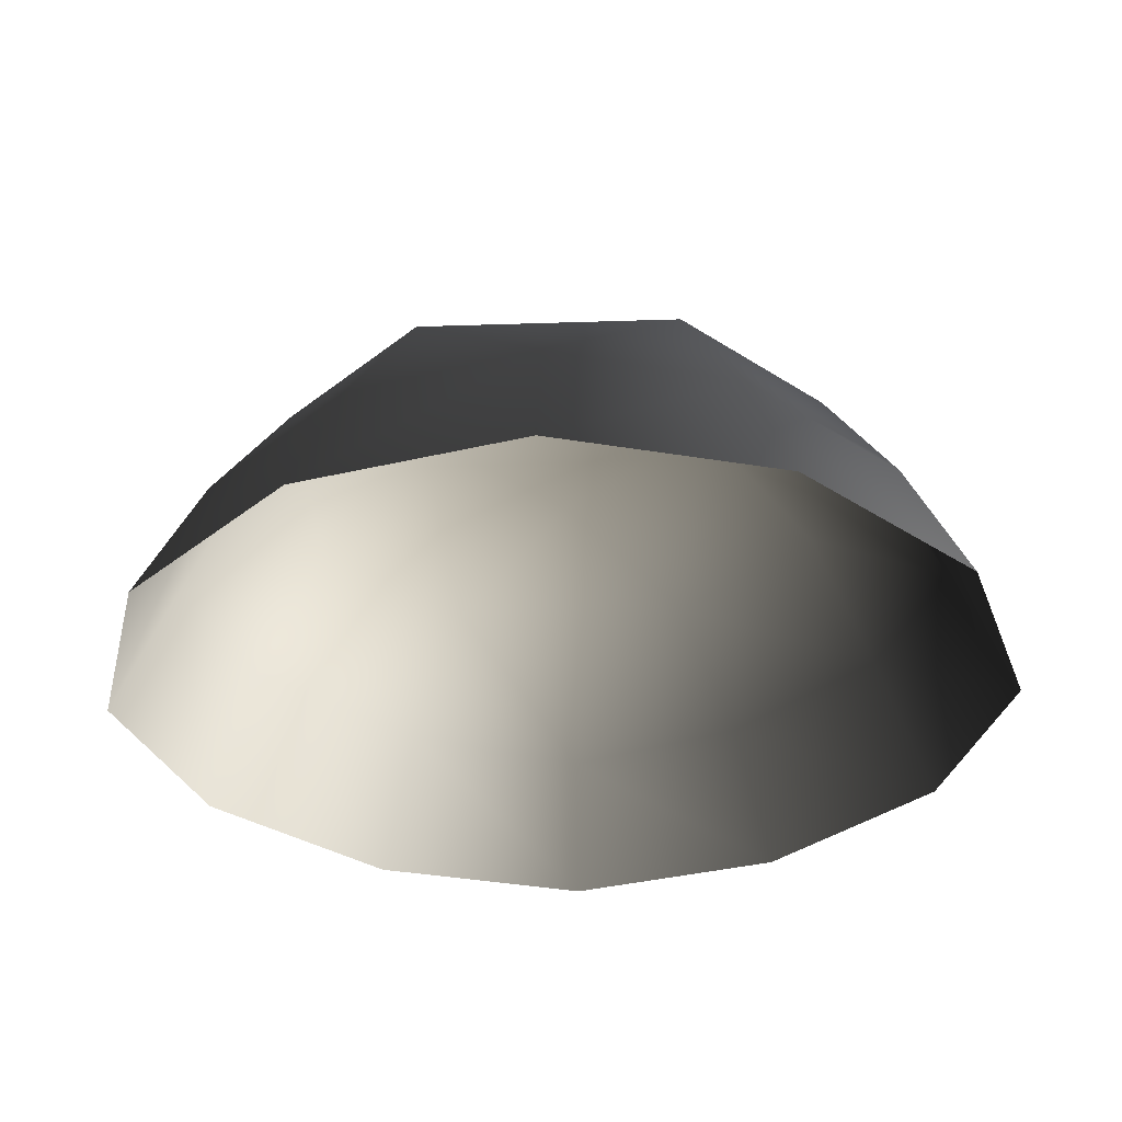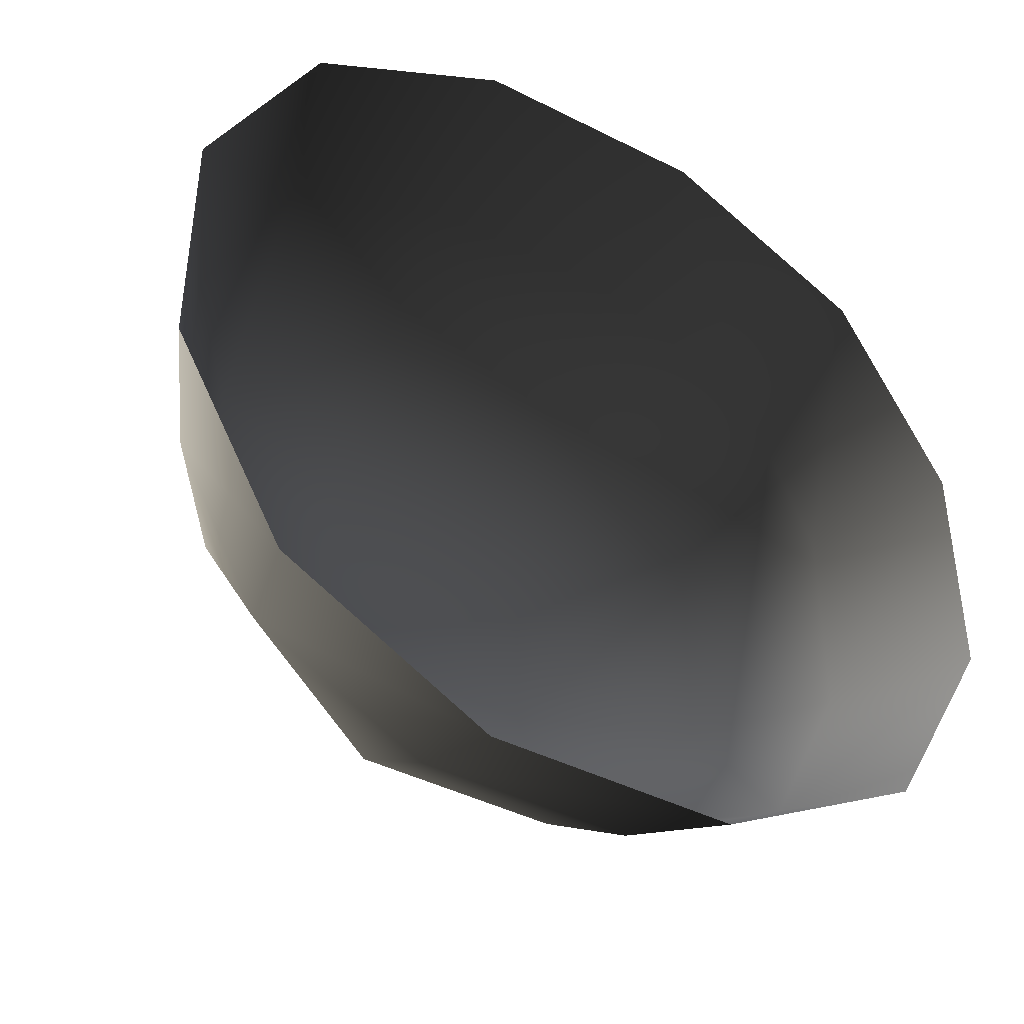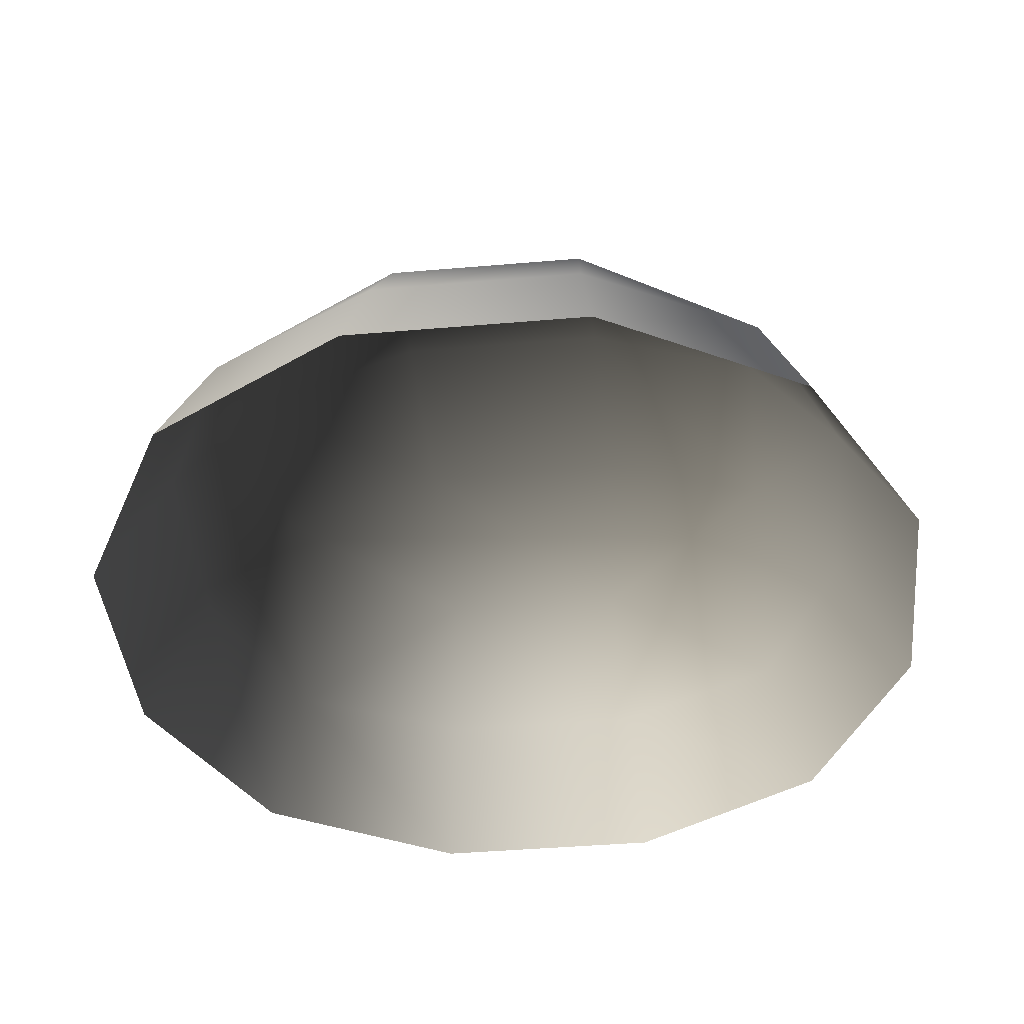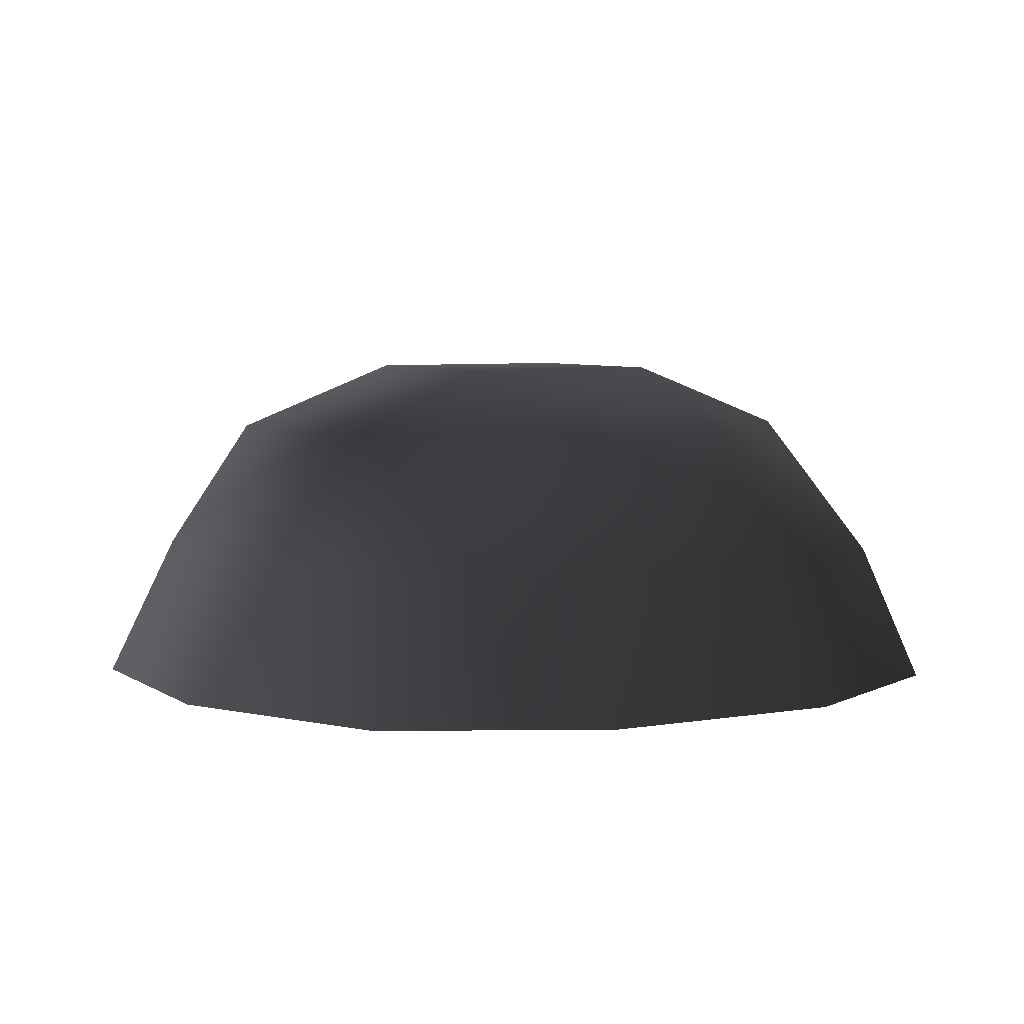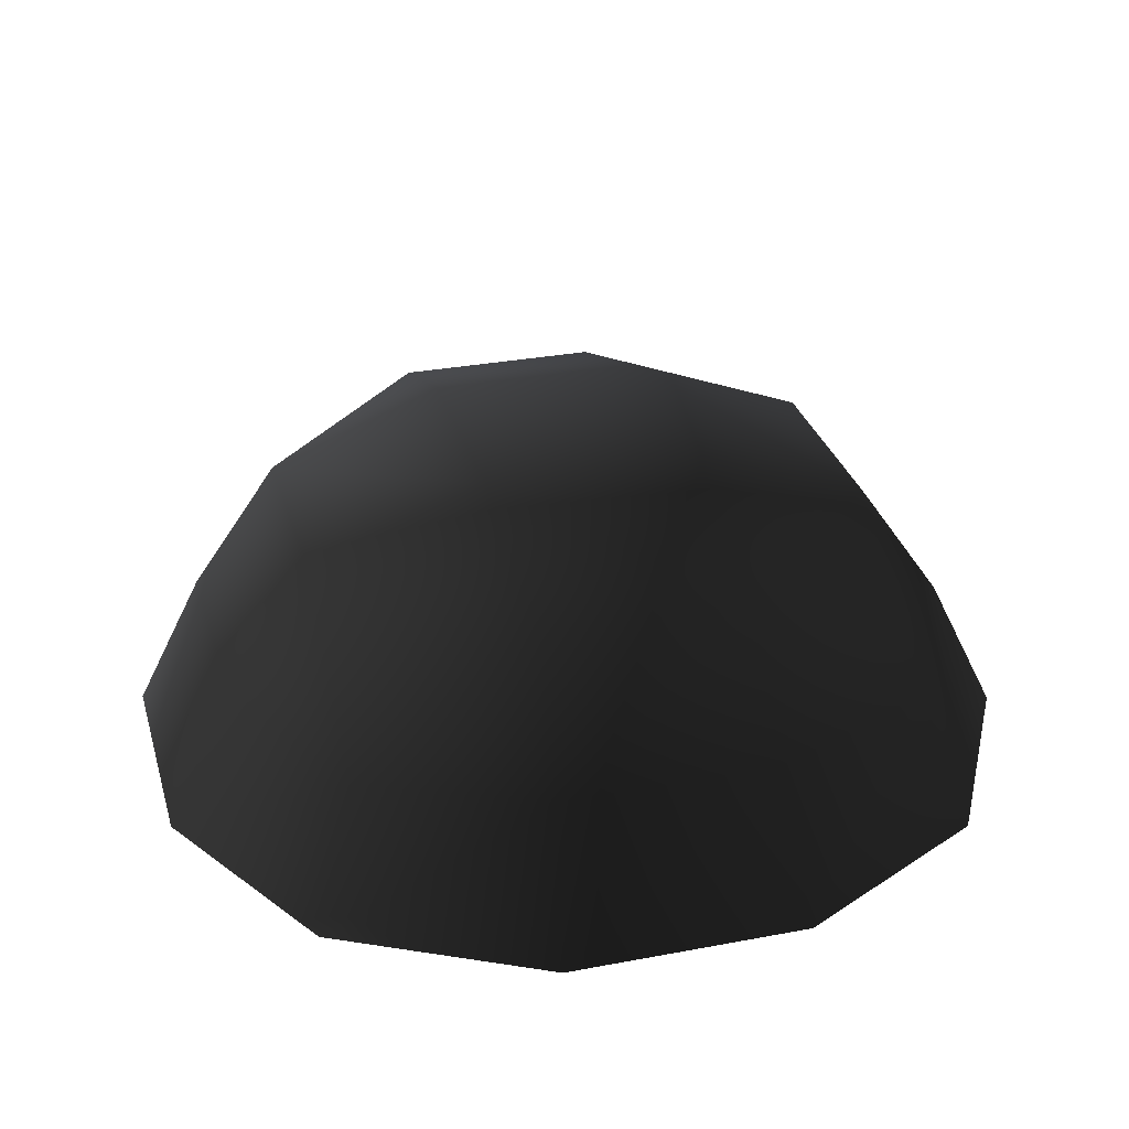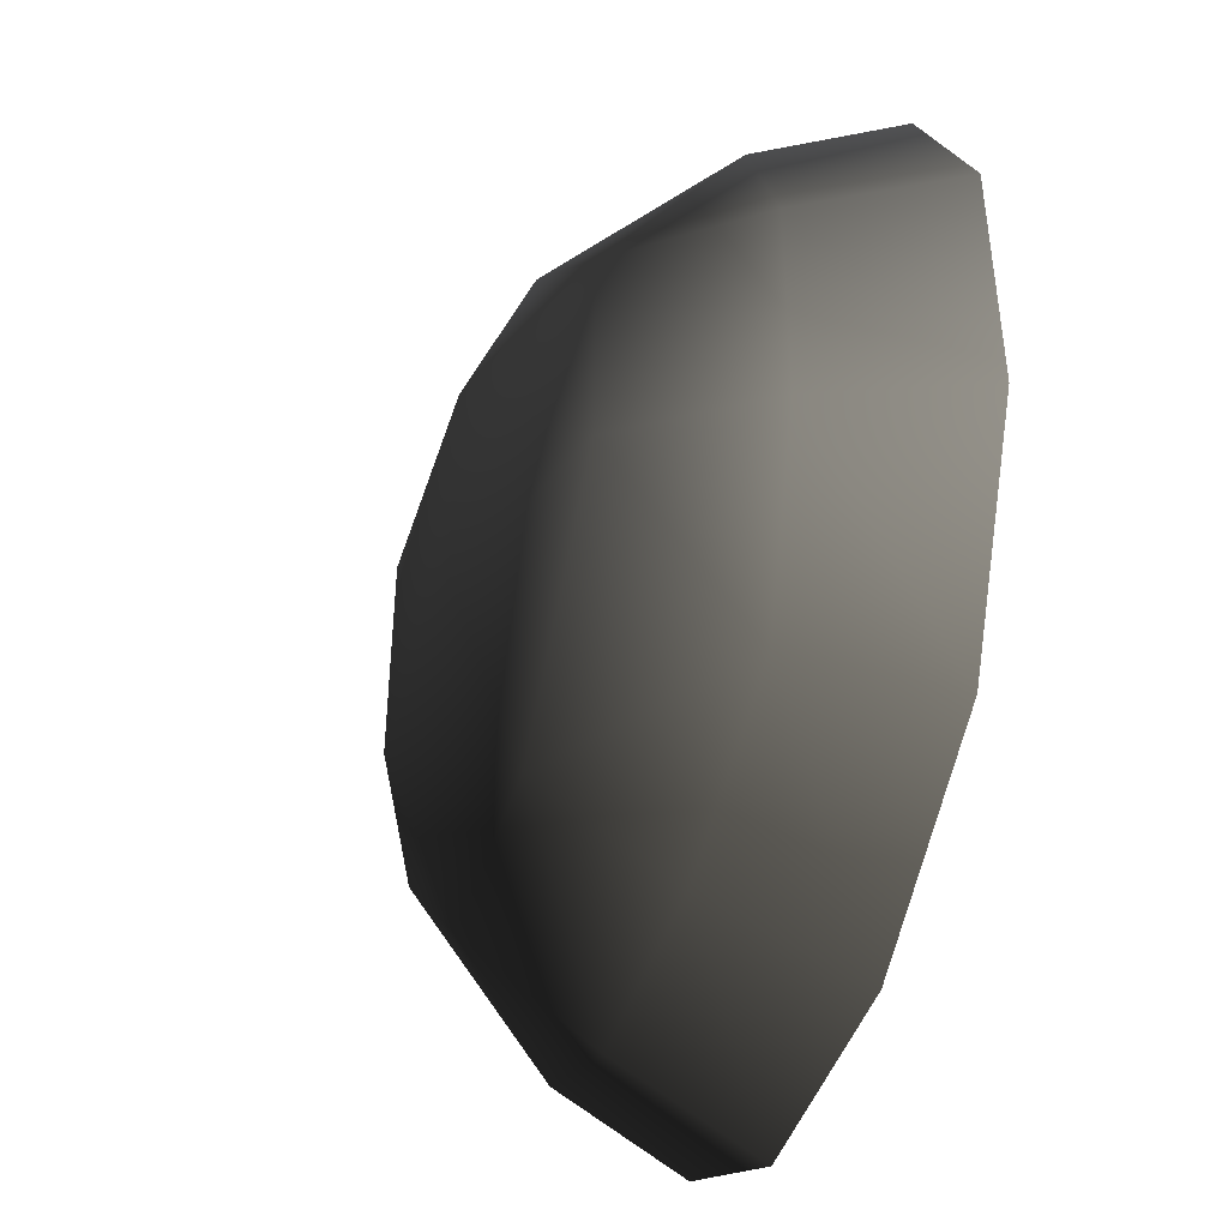
<metadata>
{"format":"obj","ext":"obj","renderer":"f3d","projection":"perspective","resolution":1024,"background":"white","views":[{"elev":-32.4,"azim":47.6,"up":"+Z"},{"elev":-42.4,"azim":148.7,"up":"+Y"},{"elev":-43.0,"azim":95.8,"up":"+Z"},{"elev":5.5,"azim":151.6,"up":"+Z"},{"elev":30.4,"azim":-15.3,"up":"+Z"},{"elev":-43.4,"azim":73.1,"up":"+Y"}]}
</metadata>
<code>
v -5.014 1.795 2.028
v -5.025 5.025 -0.3002
v -1.795 5.014 2.028
v -1.9 6.545 -0.1941
v 1.9 6.545 -0.1941
v 1.795 5.014 2.028
v 1.902 1.902 3.178
v -1.902 1.902 3.178
v 1.902 -1.902 3.178
v -1.902 -1.902 3.178
v 1.795 -5.014 2.028
v -1.795 -5.014 2.028
v 5.014 -1.795 2.028
v 5.025 -5.025 -0.3002
v 5.014 1.795 2.028
v 5.025 5.025 -0.3002
v -5.014 -1.795 2.028
v -6.545 1.9 -0.1941
v -6.545 -1.9 -0.1941
v -7.74 2.142 -2.693
v -7.74 -2.142 -2.693
v -5.025 -5.025 -0.3002
v -5.771 -5.771 -2.722
v 6.545 -1.9 -0.194
v 6.545 1.9 -0.1941
v 7.74 -2.142 -2.693
v 7.74 2.142 -2.693
v 5.771 5.771 -2.722
v -1.9 -6.545 -0.1941
v 1.9 -6.545 -0.1941
v -2.142 -7.74 -2.693
v 2.142 -7.74 -2.693
v 5.771 -5.771 -2.722
v 2.142 7.74 -2.693
v -2.142 7.74 -2.693
v -5.771 5.771 -2.722
g Rock_single_t1(Clone)_34221_481
f 1 3 2
f 4 2 3
f 3 5 4
f 3 6 5
f 7 6 3
f 7 3 8
f 8 3 1
f 9 7 8
f 9 8 10
f 10 8 1
f 11 9 10
f 11 10 12
f 13 7 9
f 9 11 13
f 13 11 14
f 13 15 7
f 7 15 6
f 6 15 16
f 5 6 16
f 10 17 12
f 10 1 17
f 17 1 18
f 17 18 19
f 19 18 20
f 19 20 21
f 22 12 17
f 22 19 21
f 19 22 17
f 22 21 23
f 15 13 24
f 24 13 14
f 15 24 25
f 25 16 15
f 25 24 26
f 25 26 27
f 16 25 27
f 16 27 28
f 29 22 23
f 29 12 22
f 11 12 29
f 11 29 30
f 30 29 31
f 29 23 31
f 30 31 32
f 30 14 11
f 14 30 32
f 14 32 33
f 24 33 26
f 24 14 33
f 5 28 34
f 4 5 34
f 4 34 35
f 2 4 35
f 2 35 36
f 5 16 28
f 18 2 36
f 18 36 20
f 18 1 2

</code>
